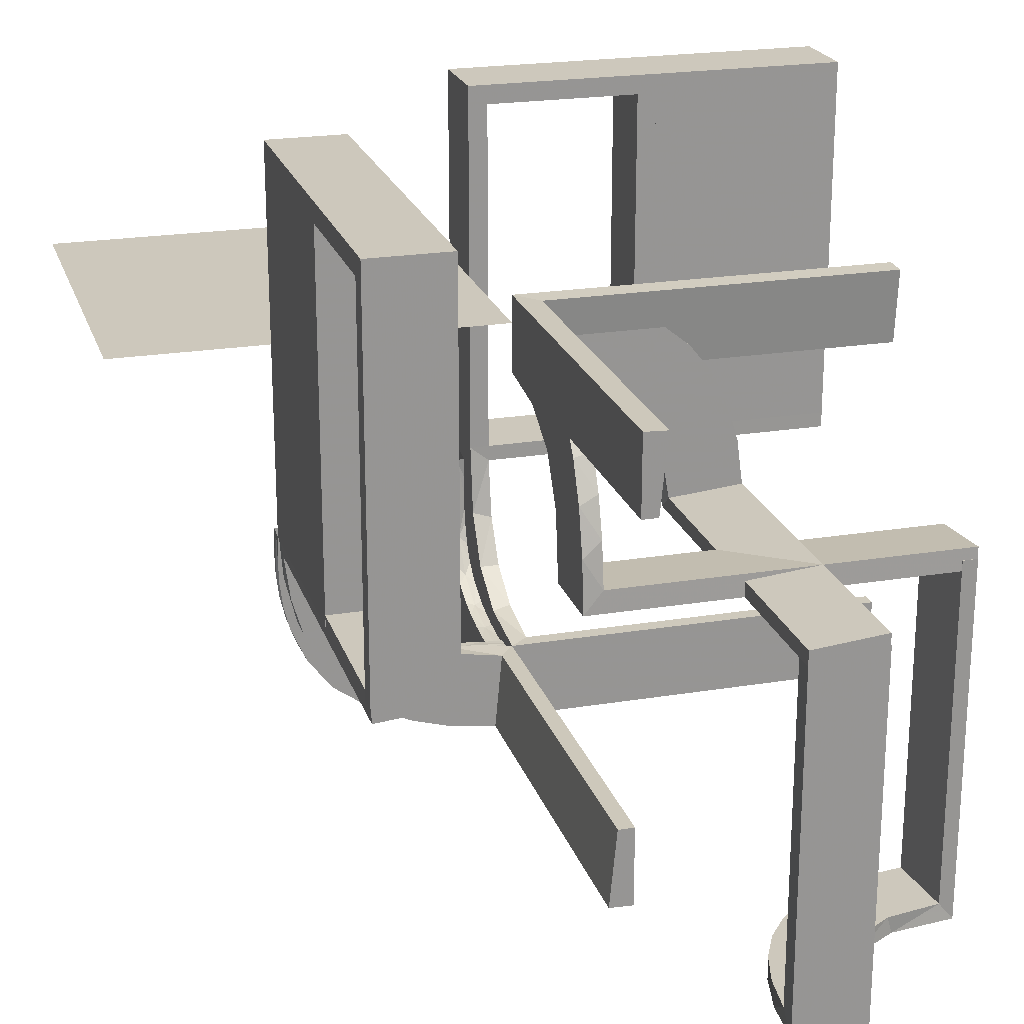
<metadata>
{"format":"obj","ext":"obj","renderer":"f3d","projection":"perspective","resolution":1024,"background":"white","views":[{"elev":22.1,"azim":-16.0,"up":"+Z"}]}
</metadata>
<code>
v 0 0 0.1861
v 0 0 0.25
v 0 0 -0.2861
v 0 0 0.2861
v 0 0 -0.1861
v 0 -0.08911 0.1752
v 0 0.2796 -0.1157
v 0 -0.2229 0.209
v 0 -0.2 -0.01389
v 0 0.299 -0.06418
v 0 0.03509 -0.2852
v 0 -0.2944 0.05548
v 0 0.1047 -0.2768
v 0 0.1296 -0.2657
v 0 0.06937 -0.2805
v 0 -0.1808 0.2419
v 0 0.1521 -0.1383
v 0 -0.3 -0.01389
v 0 0.1891 -0.07522
v 0 -0.2558 0.1669
v 0 -0.5 0.1861
v 0 -0.5 -0.2861
v 0 -0.5 0.2861
v 0 -0.5 -0.1861
v 0 0.5 0.25
v 0 0.2878 -0.1259
v 0 0.2558 -0.1669
v 0 -0.1891 0.07522
v 0 0.3 0
v 0 0.3 0.5
v 0 0.3 0.01389
v 0 -0.1521 0.1383
v 0 0.07007 -0.2823
v 0 0.1808 -0.2419
v 0 0.1901 -0.247
v 0 -0.06937 0.2805
v 0 -0.25 -0.2861
v 0 -0.25 0.2861
v 0 -0.1296 0.2657
v 0 0.2999 -0.03265
v 0 0.2345 -0.2149
v 0 0.2951 -0.0954
v 0 0.2666 -0.1739
v 0 0.1387 -0.2682
v 0 0.2944 -0.05548
v 0 0.2987 -0.001204
v 0 0.2 0
v 0 0.2 0.5
v 0 0.2 0.01389
v 0 0.2229 -0.209
v 0 -0.2796 0.1157
v 0 0.08911 -0.1752
v -0.3012 0 -0.03153
v -0.003674 0.02499 -0.2356
v 0.475 0.3 0
v 0.475 0.3 0.475
v 0.475 0.2 0
v 0.475 0.2 0.475
v 0.3591 -0.2245 -0.475
v 0.2944 0 0.05548
v -0.00725 0 -0.1864
v -0.01478 0.08027 -0.2816
v -0.01478 0.2275 -0.2221
v -0.01478 0.2765 -0.1566
v -0.01478 0.1582 -0.2621
v -0.01478 0.2993 -0.001204
v -0.01478 -4.387e-05 -0.2867
v -0.007257 0.02041 -0.1863
v -0.1957 0 -0.08945
v -0.06573 0 -0.1823
v 0.4111 -0.2092 -0.475
v -0.02957 -0.2625 -0.2849
v -0.02957 0.1485 -0.1573
v -0.02957 0.06565 -0.1835
v -0.02957 0.09254 -0.1787
v -0.02957 0.007163 -0.1876
v -0.02957 0.1048 -0.278
v -0.02957 0.3002 -0.06436
v -0.02957 0.2011 -0.04954
v -0.02957 0.1906 -0.248
v -0.02957 0.2499 -0.001204
v -0.02957 0.2676 -0.1746
v -0.02957 0.2353 -0.2158
v -0.02957 0.2889 -0.1264
v -0.02957 0.2999 -0.001204
v -0.02957 0.03693 -0.1864
v -0.02957 0.2014 -0.02602
v -0.02957 0.139 -0.2694
v -0.02957 -0.025 -0.2849
v -0.02957 0.03506 -0.2864
v -0.02957 0.1956 -0.09066
v -0.02957 -0.5 -0.2849
v -0.02957 0.1865 -0.1173
v -0.02957 0.1718 -0.1386
v -0.02957 0.1168 -0.1719
v -0.02957 0.07012 -0.2835
v -0.02957 0.3011 -0.03274
v -0.02957 0.1999 -0.001204
v -0.02957 0.003538 -0.2374
v -0.02957 0.1991 -0.07125
v -0.02957 -8.726e-05 -0.2873
v -0.02957 0.2963 -0.0957
v 0.2472 -0.3145 -0.475
v -0.00458 0.2493 -0.001204
v -0.00458 0.003585 -0.2368
v 0.02041 -0.025 0.186
v 0.02041 -0.1833 0.186
v 0.02041 -0.3417 0.186
v 0.02041 -0.5 0.186
v -0.2952 0.02957 -0.0942
v -0.2346 0.02957 -0.2137
v -0.3 0.02957 -0.03145
v 0.4109 -0.3109 -0.5
v -0.1296 0 -0.2657
v -0.1901 0.02957 -0.2458
v -0.2766 0.01478 -0.1554
v -0.1999 -0.025 -0.006515
v -0.1999 -0.1833 -0.006515
v -0.1999 -0.3417 -0.006515
v -0.1999 -0.5 -0.006515
v -0.1999 0.02041 0
v 0.2012 -0.4704 0
v 0.2012 -0.4704 -0.475
v 0.2012 -0.4704 -0.2375
v -0.06154 0.0102 -0.1828
v 0.2796 0 0.1157
v 0.3 0 -0.01389
v 0.3 -0.5 0
v 0.3 -0.5 -0.01389
v 0.3 -0.5 -0.5
v -0.1521 0 -0.1383
v -0.1521 -0.025 -0.1383
v -0.1855 -0.025 -0.2389
v 0.3109 -0.4109 -0.5
v -0.1113 0.0102 -0.1725
v 0.1833 -0.02041 0.186
v 0.1833 0.1999 -0.006515
v 0.1833 -0.1999 0.006515
v 0.1833 0.02041 -0.186
v -0.2994 0.01478 0
v -0.09678 -0.025 -0.1726
v 0.4306 -0.2056 -0.5
v 0.25 0 -0.2861
v 0.25 0 0.2861
v 0.25 -0.2 -0.01389
v 0.25 0.3 0
v 0.25 0.3 0.5
v 0.25 0.2 0
v 0.25 0.2 0.5
v 0.25 0.2 0.01389
v 0.06937 0 0.2805
v -0.1865 -0.025 -0.08288
v 0.1891 0 0.07522
v -0.07016 0.02957 -0.2811
v -0.2558 0 -0.1669
v 0.2 0 -0.01389
v 0.2 -0.5 0
v 0.2 -0.5 -0.01389
v 0.2 -0.5 -0.5
v 0.2 -0.5 -0.25
v 0.2 -0.25 -0.01389
v 0.2204 -0.3704 -0.5
v -0.2755 -0.025 -0.127
v -0.1999 0.0102 0
v -0.2667 0.02957 -0.1727
v -0.2275 0.01478 -0.2209
v -0.03515 0 -0.2852
v -0.1718 0.02041 -0.1373
v 0.2988 -0.2625 0.01568
v 0.2988 -0.025 0.01568
v 0.2988 -0.5 0.01568
v -0.1991 0.02041 -0.07002
v -0.2677 0 -0.1734
v -0.1866 0 -0.1161
v 0.2625 0.2988 -0.01568
v 0.2625 0.02957 -0.2849
v 0.2625 -0.02957 0.2849
v 0.2625 -0.2988 0.01568
v 0.08911 0 0.1752
v 0.4796 -0.3001 0
v 0.4796 -0.3001 -0.1583
v 0.4796 -0.3001 -0.3167
v 0.4796 -0.3001 -0.475
v -0.03517 0.02957 -0.284
v -0.2879 0.02957 -0.1247
v 0.2528 -0.025 0.1716
v -0.2015 0 -0.02482
v -0.03701 0 -0.1852
v -0.07021 0 -0.2823
v -0.2229 0 -0.209
v -0.2229 -0.025 -0.209
v -0.01937 0.1904 -0.1079
v -0.01937 0.1583 -0.1506
v -0.01937 0.06145 -0.184
v -0.01937 0.1113 -0.1737
v -0.01937 0.007167 -0.1875
v -0.01937 0.1999 -0.001204
v 0.08889 -0.025 0.2769
v -0.3002 0 -0.06316
v -0.2 0 0
v -0.2 0 0.5
v -0.2 -0.275 0
v -0.2 -0.275 0.475
v -0.2 -0.475 0
v -0.2 -0.475 0.475
v -0.2 -0.225 0
v -0.2 -0.225 0.475
v -0.2 -0.5 0
v -0.2 -0.5 0.5
v -0.2 -0.025 0
v -0.2 -0.025 0.475
v -0.2 -0.25 0
v -0.2 -0.25 0.5
v -0.1808 0 -0.2419
v 0.2056 -0.4306 -0.5
v 0.025 -0.2229 0.209
v 0.025 -0.02041 0.186
v 0.025 0.1865 -0.08288
v 0.025 0.2988 -0.01568
v 0.025 0.2528 -0.1716
v 0.025 -0.09678 0.1726
v 0.025 0.08889 -0.2769
v 0.025 0.02957 -0.2849
v 0.025 -0.2908 0.075
v 0.025 -0.1855 0.2389
v 0.025 0.1521 -0.1383
v 0.025 0.1999 -0.006515
v 0.025 0.1409 -0.2616
v 0.025 -0.2755 0.127
v 0.025 0.2755 -0.127
v 0.025 -0.1409 0.2616
v 0.025 -0.1999 0.006515
v 0.025 0.3 0
v 0.025 0.3 0.475
v 0.025 -0.1521 0.1383
v 0.025 0.1855 -0.2389
v 0.025 0.2908 -0.075
v 0.025 -0.02957 0.2849
v 0.025 -0.08889 0.2769
v 0.025 0.09678 -0.1726
v 0.025 -0.2528 0.1716
v 0.025 -0.2988 0.01568
v 0.025 -0.1865 0.08288
v 0.025 0.2 0
v 0.025 0.2 0.475
v 0.025 0.02041 -0.186
v 0.025 0.2229 -0.209
v 0.1409 -0.025 0.2616
v -0.009161 0.201 -0.04952
v -0.009161 0.2013 -0.02601
v -0.009161 0.007171 -0.1875
v -0.009161 0.03693 -0.1863
v -0.009161 0.1864 -0.1173
v -0.009161 0.1484 -0.1572
v -0.009161 0.1168 -0.1718
v -0.009161 0.06564 -0.1834
v -0.009161 0.1998 -0.001204
v -0.009161 0.199 -0.07123
v -0.009161 0.1717 -0.1385
v -0.009161 0.09252 -0.1786
v -0.009161 0.1955 -0.09062
v -0.2908 -0.025 -0.075
v -0.09262 0 -0.1775
v -0.1583 0.01478 -0.2609
v -0.5 0 0.25
v -0.5 0.5 0.25
v 0.5 0 0.1861
v 0.5 0 -0.2861
v 0.5 0 0.2861
v 0.5 0 -0.1861
v 0.5 -0.02041 0.186
v 0.5 -0.2 0
v 0.5 -0.2 -0.01389
v 0.5 -0.2 -0.5
v 0.5 0.2988 -0.01568
v 0.5 0.02957 -0.2849
v 0.5 -0.3 0
v 0.5 -0.3 -0.01389
v 0.5 -0.3 -0.5
v 0.5 -0.3 -0.25
v 0.5 0.1999 -0.006515
v 0.5 -0.1999 0.006515
v 0.5 0.3 0
v 0.5 0.3 0.5
v 0.5 0.3 0.01389
v 0.5 -0.02957 0.2849
v 0.5 -0.2988 0.01568
v 0.5 0.2 0
v 0.5 0.2 0.5
v 0.5 0.2 0.01389
v 0.5 0.02041 -0.186
v -0.1718 0 -0.1374
v 0.2908 -0.025 0.075
v -0.1409 -0.025 -0.2616
v -0.2011 0.02041 -0.04832
v 0.1808 0 0.2419
v -0.007254 0.0102 -0.1863
v -0.1956 0.02041 -0.08941
v -0.06573 0.02041 -0.1822
v -0.1169 0.02041 -0.1706
v -0.08889 -0.025 -0.2769
v 0.2229 0 0.209
v 0.2229 -0.025 0.209
v -0.1485 0.02041 -0.156
v -0.299 0.02957 -0.06298
v -0.1391 0 -0.2682
v -0.1584 0.0102 -0.1494
v 0.4704 -0.2012 0
v 0.4704 -0.2012 -0.475
v 0.4704 -0.2012 -0.2375
v -0.2528 -0.025 -0.1716
v -0.2354 0 -0.2146
v -0.1992 0 -0.07005
v -0.1049 0 -0.2768
v -0.08911 0 -0.1752
v -0.1865 0.02041 -0.1161
v -0.003626 0 -0.2362
v 0.3704 -0.2204 -0.5
v -0.03702 0.02041 -0.1851
v 0.3001 -0.4796 0
v 0.3001 -0.4796 -0.1583
v 0.3001 -0.4796 -0.3167
v 0.3001 -0.4796 -0.475
v -0.2988 -0.2625 -0.01568
v -0.2988 0.02957 0
v -0.2988 -0.025 -0.01568
v -0.2988 -0.5 -0.01568
v -0.1905 0.0102 -0.1067
v 0.2755 -0.025 0.127
v -0.1486 0 -0.1561
v -0.08036 0.01478 -0.2804
v -0.2 0 0
v -0.2 0 0.01389
v -0.2 -0.5 0.01389
v -0.2 -0.25 0.01389
v -0.09261 0.02041 -0.1774
v 0.3479 -0.3479 -0.475
v 0.3479 -0.3479 -0.5
v 0.2558 0 0.1669
v 0.3145 -0.2472 -0.475
v 0.275 0.3 0
v 0.275 0.3 0.475
v 0.275 0.2 0
v 0.275 0.2 0.475
v -8.774e-05 0.02957 -0.2849
v -0.1891 0 -0.07522
v 0.1865 -0.025 0.08288
v 0.3417 -0.02041 0.186
v 0.3417 0.1999 -0.006515
v 0.3417 -0.1999 0.006515
v 0.3417 0.02041 -0.186
v -0.1048 0.02957 -0.2756
v 0.4032 -0.3135 -0.475
v -0.06937 0 -0.2805
v -0.25 0 0
v 0.09678 -0.025 0.1726
v 0.3135 -0.4032 -0.475
v 0.225 0.3 0
v 0.225 0.3 0.475
v 0.225 0.2 0
v 0.225 0.2 0.475
v 0.1855 -0.025 0.2389
v 0.2442 -0.3192 -0.5
v 0.1521 0 0.1383
v 0.1521 -0.025 0.1383
v -0.3 0 0
v -0.3 0 0.5
v -0.3 0 0.01389
v -0.3 -0.275 0
v -0.3 -0.275 0.475
v -0.3 -0.475 0
v -0.3 -0.475 0.475
v -0.3 -0.225 0
v -0.3 -0.225 0.475
v -0.3 -0.5 0
v -0.3 -0.5 0.5
v -0.3 -0.5 0.01389
v -0.3 -0.025 0
v -0.3 -0.025 0.475
v -0.3 -0.25 0
v -0.3 -0.25 0.5
v -0.2493 0.02499 0
v -0.2796 0 -0.1157
v -0.289 0 -0.1252
v 0.2245 -0.3591 -0.475
v -0.2012 0 -0.04834
v 0.1999 -0.025 0.006515
v 0.1999 -0.1833 0.006515
v 0.1999 -0.3417 0.006515
v 0.1999 -0.5 0.006515
v 0.1296 0 0.2657
v -4.387e-05 0.01478 -0.2855
v -0.2014 0.02041 -0.02481
v -0.02041 -0.025 -0.186
v -0.02041 -0.1833 -0.186
v -0.02041 -0.3417 -0.186
v -0.02041 -0.5 -0.186
v -0.1169 0 -0.1707
v 0.02957 -0.2625 0.2849
v 0.02957 -0.025 0.2849
v 0.02957 -0.5 0.2849
v -0.1388 0.02957 -0.267
v -0.2964 0 -0.0945
v 0.2771 -0.2771 -0.475
v 0.2771 -0.2771 -0.5
v 0.3192 -0.2442 -0.5
v -0.2944 0 -0.05548
v -0.1907 0 -0.2468
v 0.2092 -0.4111 -0.475
f 107 1 106
f 1 179 106
f 365 356 364
f 108 21 107
f 1 107 21
f 21 108 109
f 364 153 347
f 153 156 387
f 388 387 156
f 158 390 389
f 389 161 158
f 388 161 389
f 4 400 151
f 38 399 400
f 248 391 198
f 391 248 296
f 23 401 399
f 296 362 302
f 186 339 302
f 339 186 329
f 126 329 293
f 60 293 170
f 169 127 170
f 169 171 129
f 169 129 127
f 1 151 179
f 179 391 296
f 1 4 151
f 296 302 364
f 339 364 302
f 153 364 339
f 153 60 156
f 153 339 126
f 60 153 126
f 161 156 127
f 129 158 161
f 127 129 161
f 38 21 23
f 4 1 38
f 21 38 1
f 390 171 389
f 388 169 170
f 389 169 388
f 293 387 170
f 387 293 347
f 186 303 365
f 186 347 329
f 365 347 186
f 365 362 356
f 356 248 198
f 106 198 400
f 303 362 365
f 106 400 107
f 401 109 108
f 108 399 401
f 107 399 108
f 109 23 21
f 23 109 401
f 129 390 158
f 390 129 171
f 179 356 106
f 356 179 364
f 364 347 365
f 153 387 347
f 388 156 161
f 400 198 151
f 38 400 4
f 391 151 198
f 248 362 296
f 23 399 38
f 362 303 302
f 186 302 303
f 339 329 126
f 126 293 60
f 60 170 127
f 151 391 179
f 179 296 364
f 60 127 156
f 171 169 389
f 388 170 387
f 293 329 347
f 362 248 356
f 356 198 106
f 400 399 107
f 207 211 379
f 374 379 378
f 211 210 378
f 206 207 374
f 207 206 210
f 210 206 373
f 207 379 374
f 374 378 373
f 211 378 379
f 206 374 373
f 207 210 211
f 210 373 378
f 374 373 378
f 374 378 379
f 213 381 376
f 205 372 370
f 369 370 380
f 372 381 370
f 372 371 375
f 381 372 376
f 212 380 381
f 209 376 375
f 204 371 372
f 203 370 369
f 202 212 203
f 205 203 213
f 205 209 208
f 213 209 205
f 371 204 208
f 380 212 202
f 213 376 209
f 205 370 203
f 370 381 380
f 372 375 376
f 212 381 213
f 209 375 208
f 204 372 205
f 203 369 202
f 212 213 203
f 205 208 204
f 371 208 375
f 380 202 369
f 201 367 381
f 207 374 379
f 378 379 366
f 374 367 379
f 374 373 380
f 367 374 381
f 200 366 367
f 213 381 380
f 206 373 374
f 211 379 378
f 210 200 211
f 207 211 201
f 207 213 212
f 201 213 207
f 373 206 212
f 366 200 210
f 201 381 213
f 207 379 211
f 379 367 366
f 374 380 381
f 200 367 201
f 213 380 212
f 206 374 207
f 211 378 210
f 200 201 211
f 207 212 206
f 373 212 380
f 366 210 378
f 25 266 265
f 25 265 2
f 130 134 215
f 134 338 363
f 130 215 159
f 134 363 162
f 406 405 338
f 113 406 338
f 113 279 142
f 113 318 406
f 142 318 113
f 183 353 71
f 340 353 337
f 183 71 309
f 353 340 59
f 340 337 404
f 103 404 337
f 337 357 103
f 323 409 357
f 323 123 409
f 409 385 357
f 280 181 277
f 182 181 280
f 182 280 279
f 183 279 113
f 338 337 353
f 128 320 321
f 322 128 321
f 130 128 322
f 134 357 338
f 130 323 134
f 322 323 130
f 310 272 308
f 274 272 310
f 309 71 142
f 71 59 318
f 405 406 340
f 406 318 59
f 404 103 405
f 103 385 363
f 157 160 124
f 160 123 124
f 409 123 215
f 159 123 160
f 215 162 409
f 160 157 128
f 159 160 130
f 128 130 160
f 280 274 279
f 272 280 277
f 274 280 272
f 323 322 123
f 321 320 122
f 322 321 124
f 180 181 308
f 309 182 183
f 182 309 310
f 181 182 310
f 157 320 128
f 320 157 122
f 180 272 277
f 272 180 308
f 134 162 215
f 338 405 363
f 279 274 142
f 353 59 71
f 357 385 103
f 181 180 277
f 182 279 183
f 183 113 353
f 338 353 113
f 357 337 338
f 323 357 134
f 274 310 309
f 309 142 274
f 71 318 142
f 405 340 404
f 406 59 340
f 103 363 405
f 385 162 363
f 157 124 122
f 123 159 215
f 162 385 409
f 322 124 123
f 321 122 124
f 181 310 308
f 139 246 5
f 5 246 52
f 226 17 240
f 351 139 270
f 5 270 139
f 270 291 351
f 17 226 218
f 19 218 227
f 137 150 49
f 290 349 281
f 349 290 150
f 137 349 150
f 3 15 223
f 143 3 223
f 228 222 14
f 14 34 228
f 268 143 176
f 34 50 236
f 220 247 50
f 27 7 230
f 7 45 237
f 45 31 219
f 175 219 31
f 175 285 275
f 175 31 285
f 5 52 15
f 52 17 34
f 14 15 52
f 34 17 50
f 27 50 17
f 17 19 27
f 19 49 45
f 45 7 19
f 150 31 49
f 285 150 290
f 31 150 285
f 143 268 270
f 3 143 5
f 270 5 143
f 281 349 275
f 219 137 227
f 137 219 175
f 349 137 175
f 237 219 227
f 227 218 237
f 220 226 247
f 220 230 218
f 226 220 218
f 226 240 236
f 222 240 246
f 246 223 222
f 222 228 240
f 247 226 236
f 246 139 223
f 276 351 291
f 351 276 176
f 139 351 176
f 291 270 268
f 268 276 291
f 285 290 281
f 281 275 285
f 246 240 52
f 17 52 240
f 17 218 19
f 19 227 49
f 137 49 227
f 15 222 223
f 143 223 176
f 222 15 14
f 34 236 228
f 268 176 276
f 50 247 236
f 220 50 27
f 27 230 220
f 7 237 230
f 45 219 237
f 5 15 3
f 52 34 14
f 19 7 27
f 49 31 45
f 349 175 275
f 218 230 237
f 240 228 236
f 139 176 223
f 395 5 394
f 5 315 394
f 132 141 131
f 396 24 395
f 5 395 24
f 24 396 397
f 131 346 152
f 346 333 117
f 118 117 333
f 334 120 119
f 119 335 334
f 118 335 119
f 3 89 354
f 37 72 89
f 294 114 301
f 114 294 214
f 22 92 72
f 214 133 190
f 311 155 190
f 155 311 163
f 383 163 262
f 407 262 326
f 324 368 326
f 324 327 377
f 324 377 368
f 5 354 315
f 315 214 131
f 5 3 354
f 315 114 214
f 155 131 190
f 131 155 346
f 346 407 333
f 407 346 383
f 335 333 368
f 377 334 335
f 368 377 335
f 37 24 22
f 3 5 37
f 24 37 5
f 120 327 119
f 118 324 326
f 119 324 118
f 262 117 326
f 152 117 262
f 152 262 163
f 311 191 132
f 311 152 163
f 132 152 311
f 132 133 141
f 141 294 301
f 394 301 89
f 191 133 132
f 394 89 395
f 92 397 396
f 396 72 92
f 395 72 396
f 397 22 24
f 22 397 92
f 377 120 334
f 120 377 327
f 315 141 394
f 141 315 131
f 131 152 132
f 346 117 152
f 118 333 335
f 89 301 354
f 37 89 3
f 114 354 301
f 294 133 214
f 22 72 37
f 133 191 190
f 311 190 191
f 155 163 383
f 383 262 407
f 407 326 368
f 354 114 315
f 214 190 131
f 155 383 346
f 407 368 333
f 327 324 119
f 118 326 117
f 133 294 141
f 141 301 394
f 89 72 395
f 197 98 87
f 100 197 79
f 87 79 197
f 192 197 100
f 93 192 91
f 91 192 100
f 94 192 93
f 250 257 197
f 258 249 197
f 250 197 249
f 253 261 192
f 258 192 261
f 192 259 253
f 193 259 192
f 192 258 197
f 193 192 94
f 73 95 195
f 193 195 254
f 195 95 75
f 94 73 193
f 194 195 75
f 86 194 74
f 76 196 86
f 194 256 260
f 255 195 260
f 194 196 252
f 86 196 194
f 256 194 252
f 195 194 260
f 259 193 254
f 104 257 250
f 104 250 249
f 258 261 42
f 253 259 43
f 261 253 26
f 249 258 10
f 46 104 40
f 10 40 104
f 249 10 104
f 255 44 35
f 260 13 44
f 105 256 252
f 252 251 105
f 256 33 13
f 33 256 105
f 35 41 254
f 105 3 11
f 11 33 105
f 66 46 40
f 42 66 10
f 40 10 66
f 64 66 42
f 43 64 26
f 26 64 42
f 63 64 43
f 97 85 66
f 102 78 66
f 97 66 78
f 82 84 64
f 102 64 84
f 83 82 63
f 64 102 66
f 65 35 44
f 63 65 80
f 65 63 35
f 65 44 13
f 62 65 13
f 11 62 33
f 33 62 13
f 3 67 11
f 80 65 88
f 65 62 77
f 77 62 96
f 96 62 90
f 67 90 62
f 67 101 90
f 67 62 11
f 81 85 97
f 81 97 78
f 102 84 91
f 82 83 94
f 84 82 93
f 78 102 100
f 98 81 87
f 79 87 81
f 78 79 81
f 88 95 80
f 77 75 88
f 99 96 90
f 90 101 99
f 96 74 77
f 74 96 99
f 73 94 83
f 99 76 86
f 86 74 99
f 73 195 193
f 195 255 254
f 194 75 74
f 196 251 252
f 261 26 42
f 259 41 43
f 253 43 26
f 258 42 10
f 255 35 254
f 260 44 255
f 256 13 260
f 41 259 254
f 63 43 41
f 82 64 63
f 63 80 83
f 63 41 35
f 65 77 88
f 102 91 100
f 82 94 93
f 84 93 91
f 78 100 79
f 95 73 80
f 75 95 88
f 74 75 77
f 73 83 80
f 164 332 187
f 313 164 386
f 187 386 164
f 328 164 313
f 174 328 69
f 69 328 313
f 292 328 174
f 393 121 164
f 172 295 164
f 393 164 295
f 316 298 328
f 172 328 298
f 328 168 316
f 307 168 328
f 328 172 164
f 307 328 292
f 330 398 135
f 307 135 304
f 135 398 263
f 292 330 307
f 125 135 263
f 188 125 70
f 61 297 188
f 125 299 336
f 300 135 336
f 125 297 319
f 188 297 125
f 299 125 319
f 135 125 336
f 168 307 304
f 382 121 393
f 382 393 295
f 172 298 110
f 316 168 165
f 298 316 185
f 295 172 305
f 325 382 112
f 305 112 382
f 295 305 382
f 300 402 115
f 336 352 402
f 54 299 319
f 319 68 54
f 299 154 352
f 154 299 54
f 115 111 304
f 54 345 184
f 184 154 54
f 140 325 112
f 110 140 305
f 112 305 140
f 116 140 110
f 165 116 185
f 185 116 110
f 166 116 165
f 53 366 140
f 403 199 140
f 53 140 199
f 173 384 116
f 403 116 384
f 312 173 166
f 116 403 140
f 264 115 402
f 166 264 408
f 264 166 115
f 264 402 352
f 331 264 352
f 184 331 154
f 154 331 352
f 345 392 184
f 408 264 306
f 264 331 314
f 314 331 189
f 189 331 167
f 392 167 331
f 392 3 167
f 392 331 184
f 355 366 53
f 355 53 199
f 403 384 69
f 173 312 292
f 384 173 174
f 199 403 313
f 332 355 187
f 386 187 355
f 199 386 355
f 306 398 408
f 314 263 306
f 317 189 167
f 167 3 317
f 189 70 314
f 70 189 317
f 330 292 312
f 317 61 188
f 188 70 317
f 330 135 307
f 135 300 304
f 125 263 70
f 297 68 319
f 298 185 110
f 168 111 165
f 316 165 185
f 172 110 305
f 300 115 304
f 336 402 300
f 299 352 336
f 111 168 304
f 166 165 111
f 173 116 166
f 166 408 312
f 166 111 115
f 264 314 306
f 403 69 313
f 173 292 174
f 384 174 69
f 199 313 386
f 398 330 408
f 263 398 306
f 70 263 314
f 330 312 408
f 136 217 1
f 1 217 6
f 235 32 221
f 348 136 267
f 1 267 136
f 267 271 348
f 32 235 243
f 28 243 232
f 138 9 232
f 273 350 282
f 350 273 145
f 9 138 145
f 138 350 145
f 4 36 238
f 144 4 238
f 231 239 39
f 39 16 231
f 269 144 177
f 16 8 225
f 241 216 8
f 20 51 229
f 51 12 224
f 12 18 242
f 178 242 18
f 178 278 287
f 178 18 278
f 36 1 6
f 16 6 32
f 1 36 4
f 6 16 39
f 39 36 6
f 16 32 8
f 20 8 32
f 32 28 20
f 28 9 12
f 12 51 28
f 145 18 9
f 278 145 273
f 18 145 278
f 144 269 267
f 4 144 1
f 267 1 144
f 282 350 287
f 242 138 232
f 138 242 178
f 350 138 178
f 224 242 232
f 232 243 224
f 241 235 216
f 241 229 243
f 235 241 243
f 235 221 225
f 239 221 217
f 217 238 239
f 239 231 221
f 216 235 225
f 217 136 238
f 286 348 271
f 348 286 177
f 136 348 177
f 271 267 269
f 269 286 271
f 278 273 282
f 282 287 278
f 217 221 6
f 32 6 221
f 32 243 28
f 28 232 9
f 36 239 238
f 144 238 177
f 239 36 39
f 16 225 231
f 269 177 286
f 8 216 225
f 241 8 20
f 20 229 241
f 51 224 229
f 12 242 224
f 28 51 20
f 9 18 12
f 350 178 287
f 243 229 224
f 221 231 225
f 136 177 238
f 344 58 56
f 342 56 55
f 58 57 55
f 343 344 342
f 344 343 57
f 57 343 341
f 344 56 342
f 342 55 341
f 58 55 56
f 343 342 341
f 344 57 58
f 57 341 55
f 342 341 55
f 342 55 56
f 149 147 30
f 245 234 359
f 358 359 146
f 234 147 359
f 234 233 29
f 147 234 30
f 148 146 147
f 48 30 29
f 244 233 234
f 361 359 358
f 360 148 361
f 245 361 149
f 245 48 47
f 149 48 245
f 233 244 47
f 146 148 360
f 149 30 48
f 245 359 361
f 359 147 146
f 234 29 30
f 148 147 149
f 48 29 47
f 244 234 245
f 361 358 360
f 148 149 361
f 245 47 244
f 233 47 29
f 146 360 358
f 289 284 147
f 344 342 56
f 55 56 283
f 342 284 56
f 342 341 146
f 284 342 147
f 288 283 284
f 149 147 146
f 343 341 342
f 58 56 55
f 57 288 58
f 344 58 289
f 344 149 148
f 289 149 344
f 341 343 148
f 283 288 57
f 289 147 149
f 344 56 58
f 56 284 283
f 342 146 147
f 288 284 289
f 149 146 148
f 343 342 344
f 58 55 57
f 288 289 58
f 344 148 343
f 341 148 146
f 283 57 55

</code>
